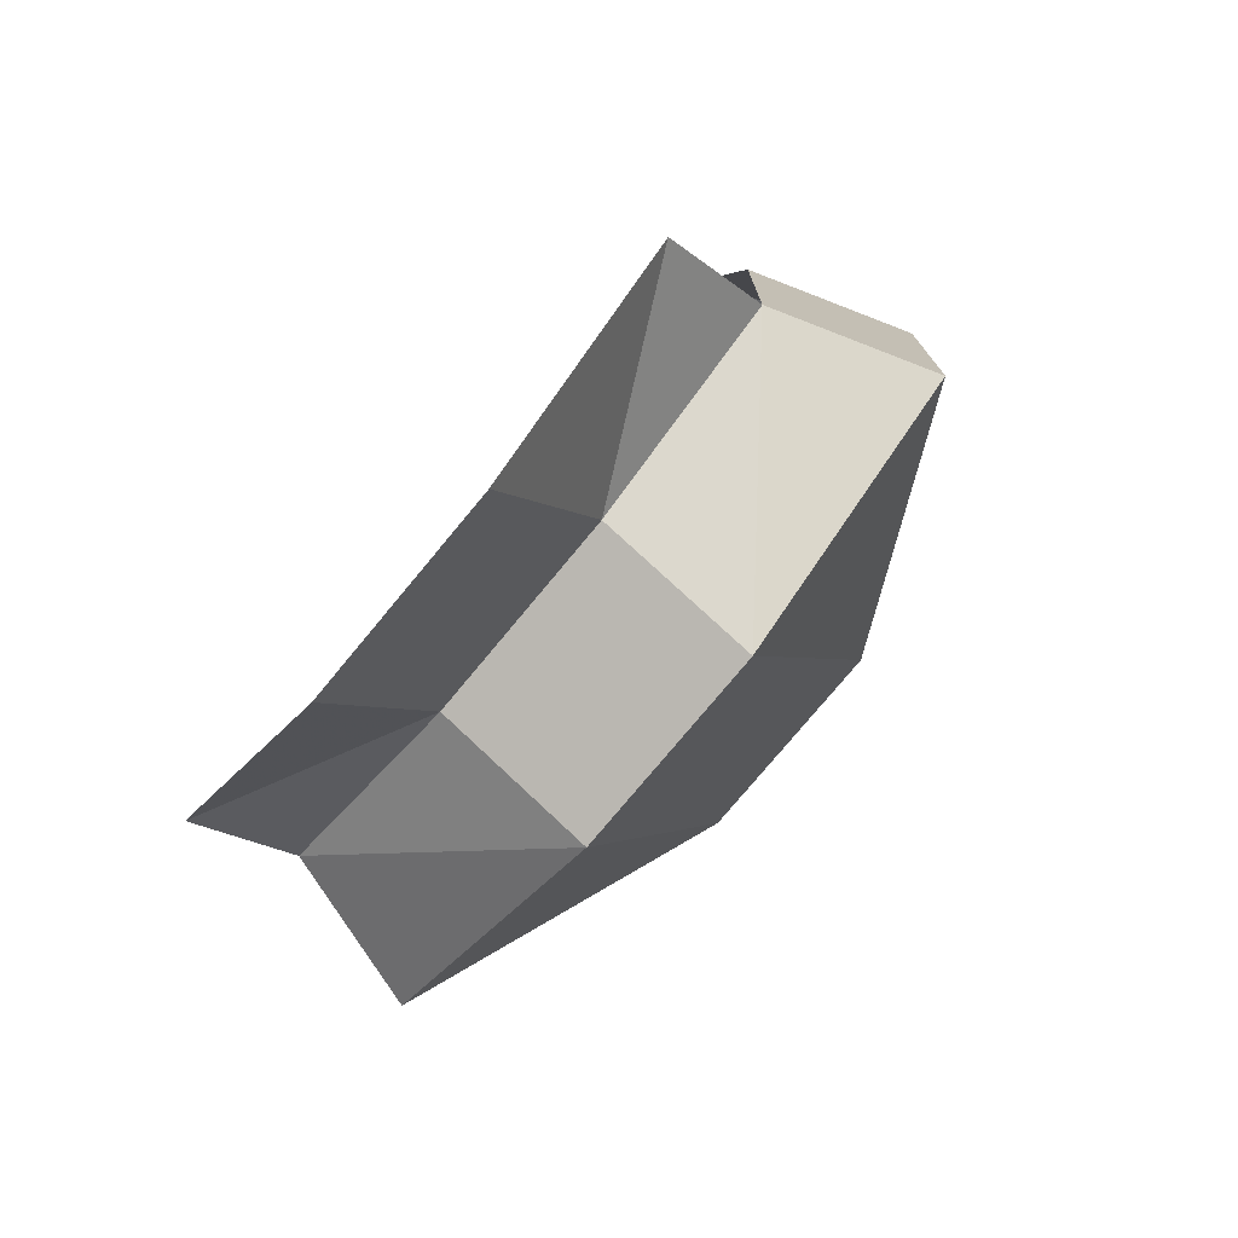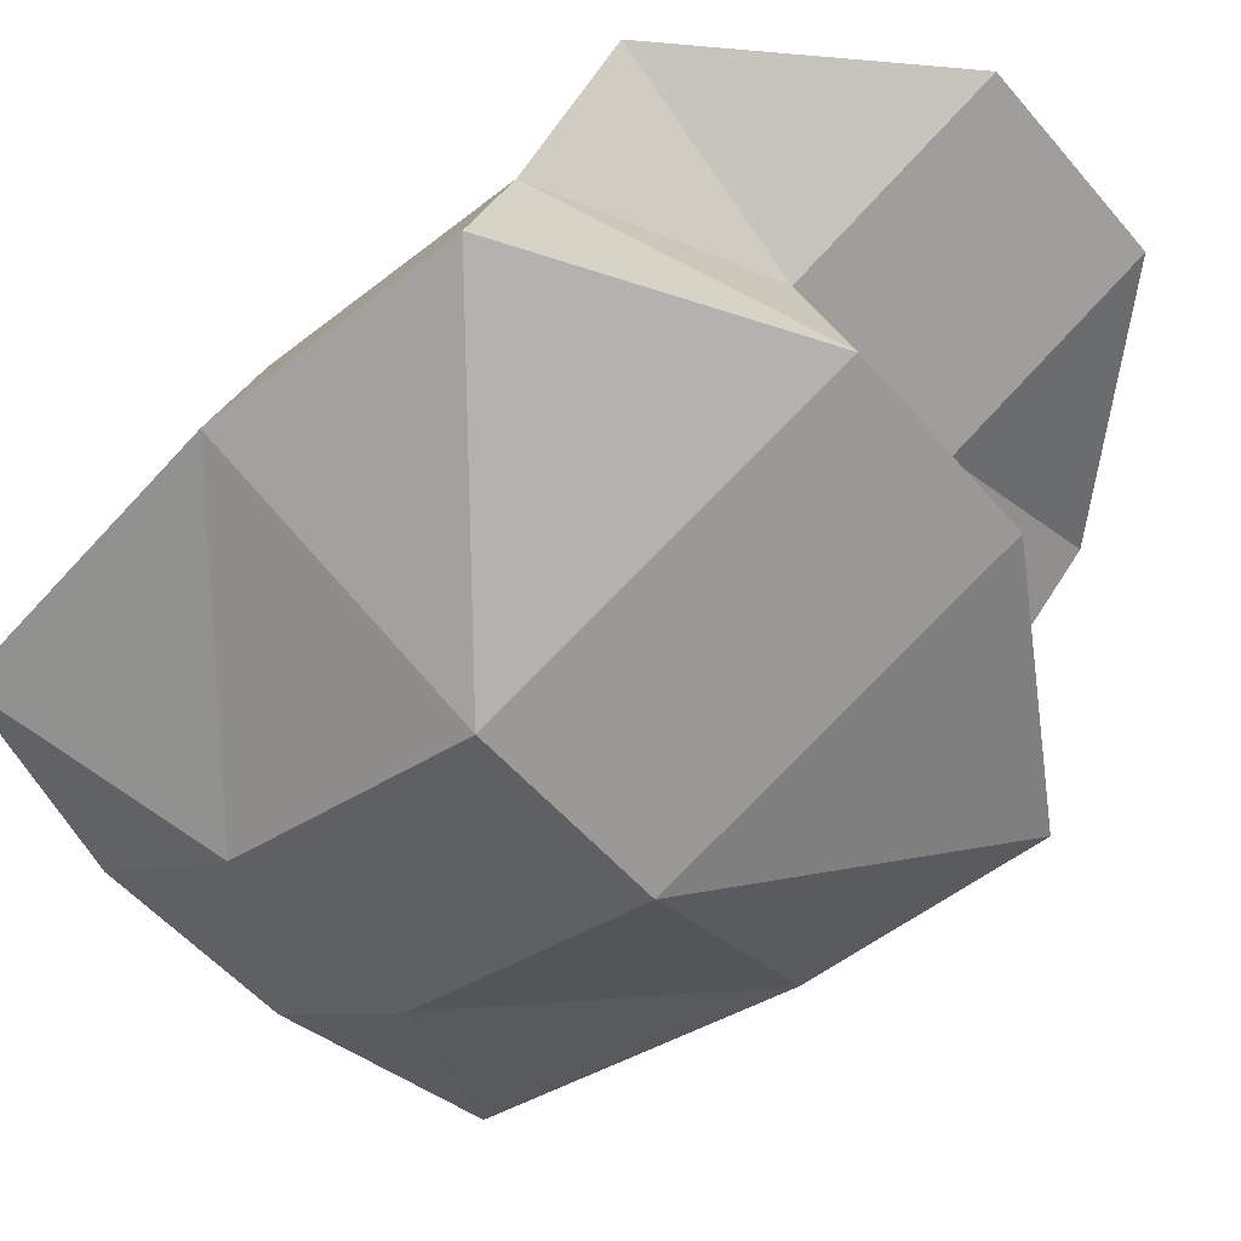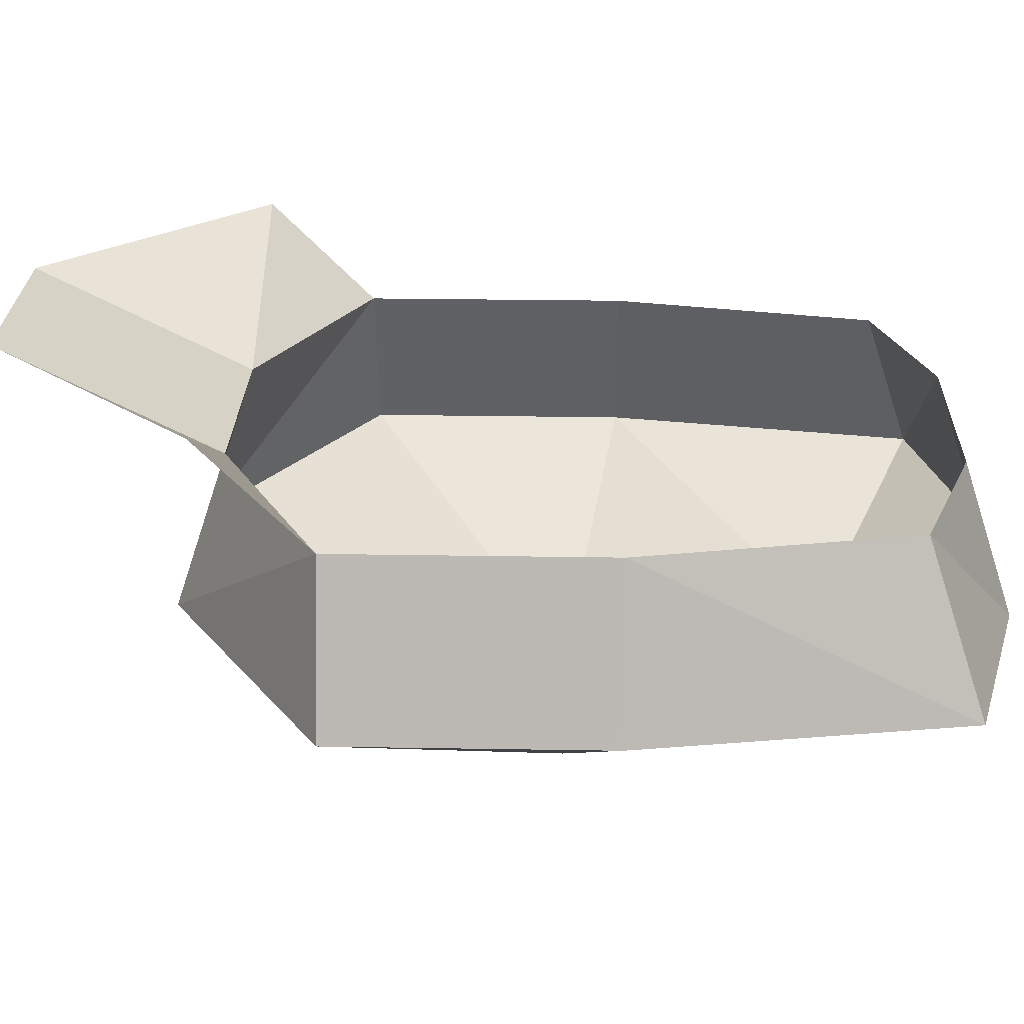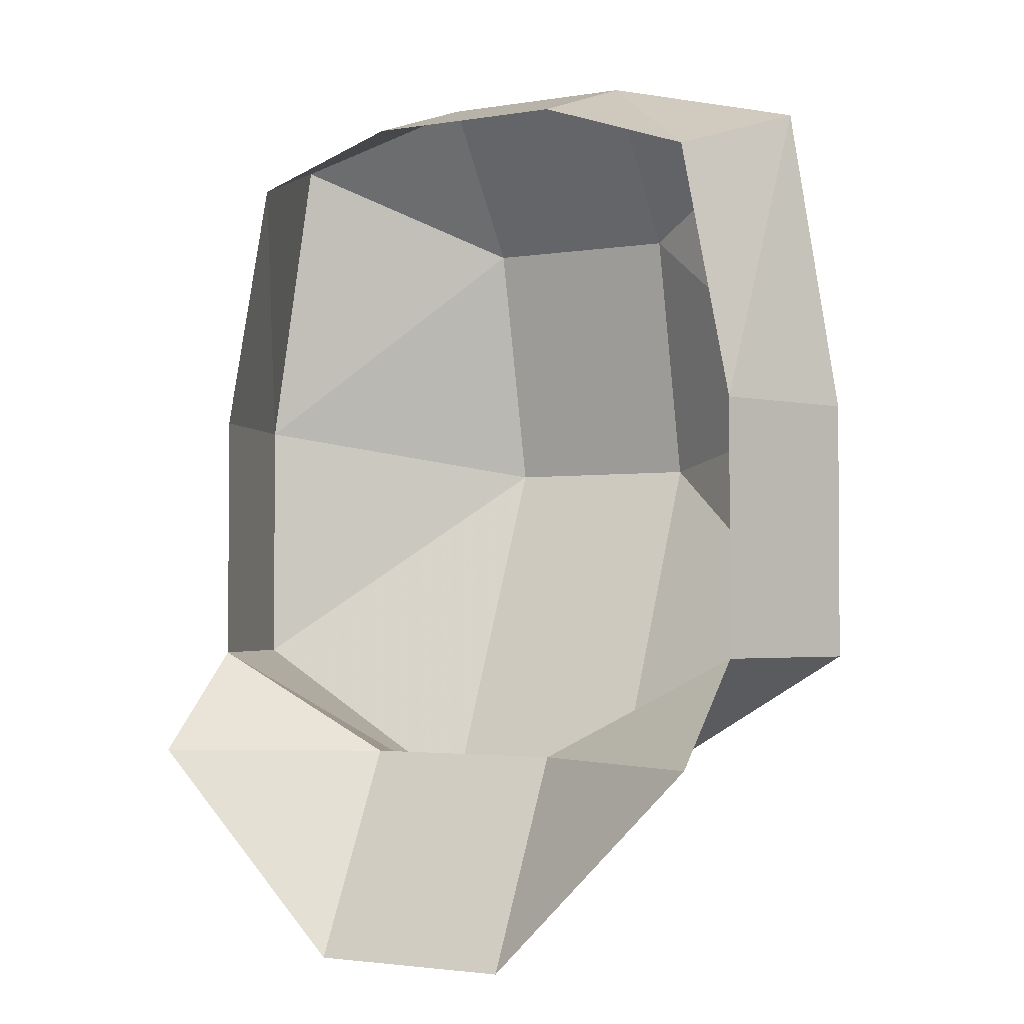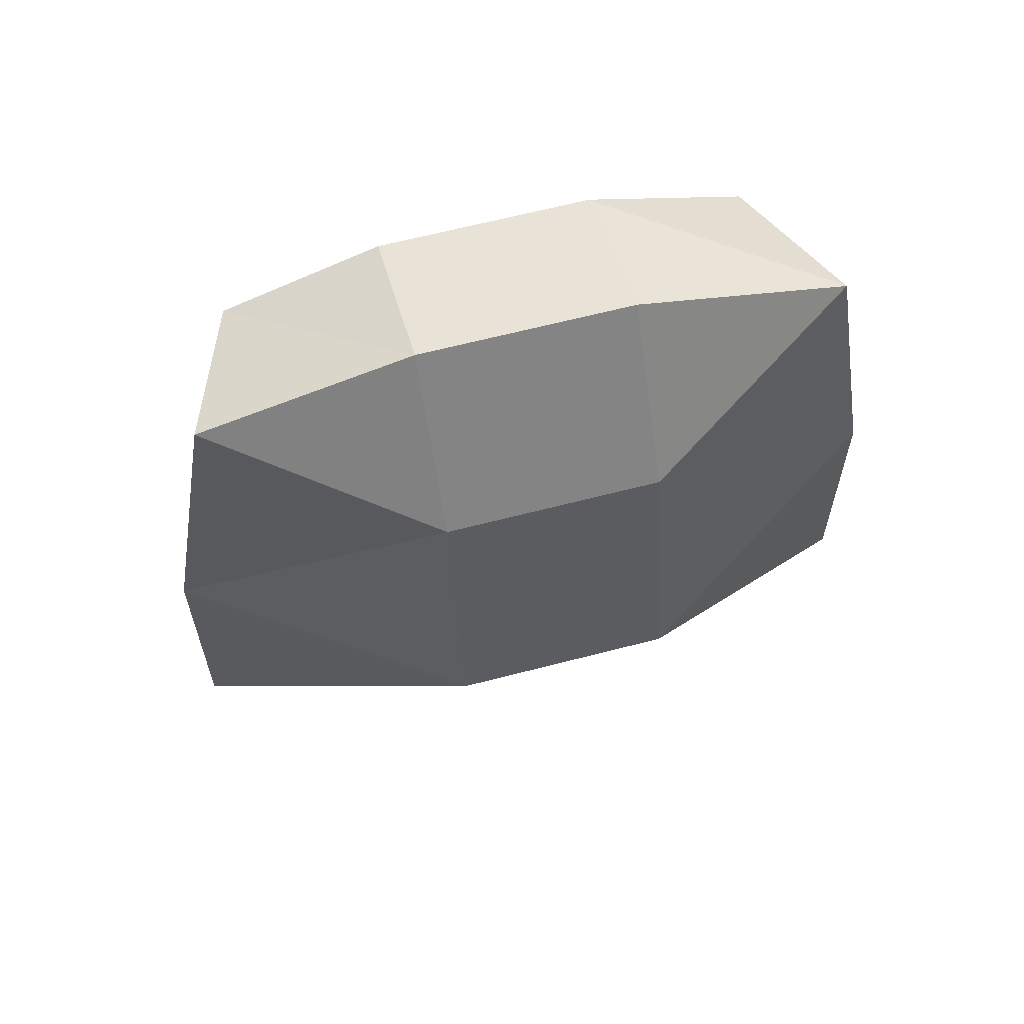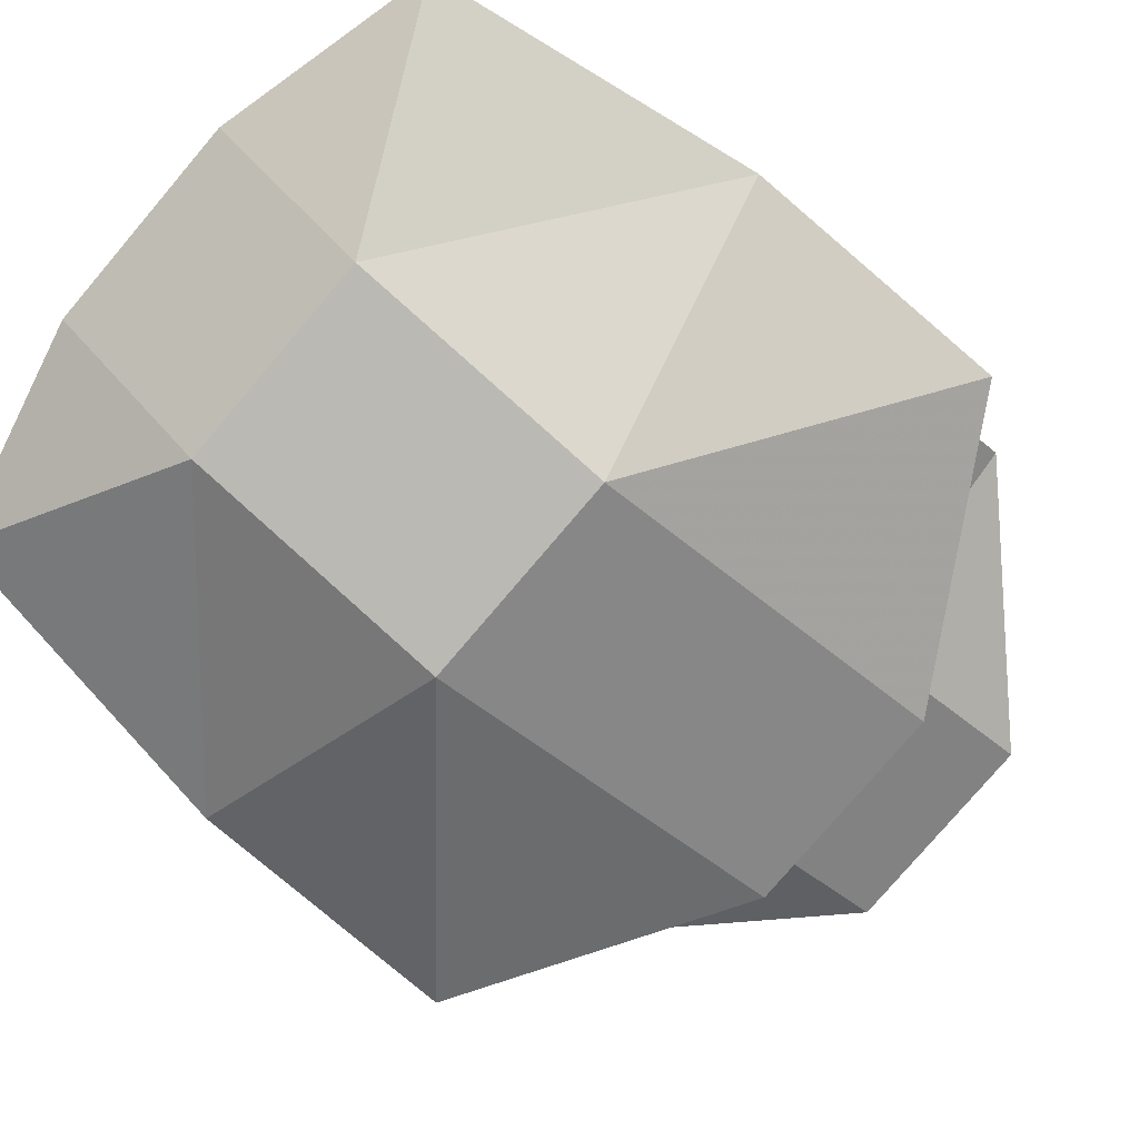
<metadata>
{"format":"obj","ext":"obj","renderer":"f3d","projection":"perspective","resolution":1024,"background":"white","views":[{"elev":-76.1,"azim":-129.6,"up":"+Z"},{"elev":-54.2,"azim":129.7,"up":"+Y"},{"elev":24.9,"azim":-88.4,"up":"+Y"},{"elev":-2.5,"azim":-149.4,"up":"+Z"},{"elev":63.4,"azim":-14.8,"up":"+Z"},{"elev":-78.4,"azim":49.6,"up":"+Y"}]}
</metadata>
<code>
v 0.1328 -0.3438 -0.4609
v 0.1328 -0.2188 -0.7109
v 0.3828 -0.2188 -0.4609
v 0.3828 -0.3438 -0.3359
v 0.1328 -0.5312 -0.5234
v -0.1172 -0.5312 -0.5234
v -0.1172 -0.3438 -0.4609
v -0.1172 -0.2188 -0.7109
v -0.3672 -0.2188 -0.4609
v -0.3672 -0.3438 -0.3359
v -0.4297 -0.5312 -0.3359
v -0.4297 -0.5312 -0.02344
v -0.3672 -0.3438 -0.02344
v -0.3672 -0.5312 0.3516
v -0.3047 -0.3438 0.2891
v -0.1172 -0.5312 0.4141
v -0.1172 -0.3438 0.3516
v 0.1328 -0.3438 0.3516
v 0.1328 -0.5312 0.4141
v 0.3828 -0.5312 0.3516
v 0.3203 -0.3438 0.2891
v 0.4453 -0.5312 -0.02344
v 0.3828 -0.3438 -0.02344
v 0.4453 -0.5312 -0.3359
v 0.1328 -0.7188 -0.08594
v -0.1172 -0.7188 -0.08594
v -0.1172 -0.6562 0.2266
v 0.1328 -0.6562 0.2266
f 1 2 3
f 1 3 4
f 1 7 8
f 1 8 2
f 9 8 7
f 9 7 10
f 1 4 5
f 1 5 6
f 1 6 7
f 10 7 6
f 10 6 11
f 10 11 12
f 10 12 13
f 13 12 14
f 13 14 15
f 15 14 16
f 15 16 17
f 17 16 18
f 18 16 19
f 18 19 20
f 18 20 21
f 21 20 22
f 21 22 23
f 23 22 24
f 23 24 4
f 4 24 5
f 5 24 25
f 5 25 6
f 6 25 26
f 6 26 11
f 11 26 12
f 12 26 27
f 12 27 14
f 14 27 16
f 16 27 19
f 19 27 28
f 19 28 20
f 20 28 22
f 22 28 25
f 22 25 24
f 28 27 26
f 28 26 25

</code>
